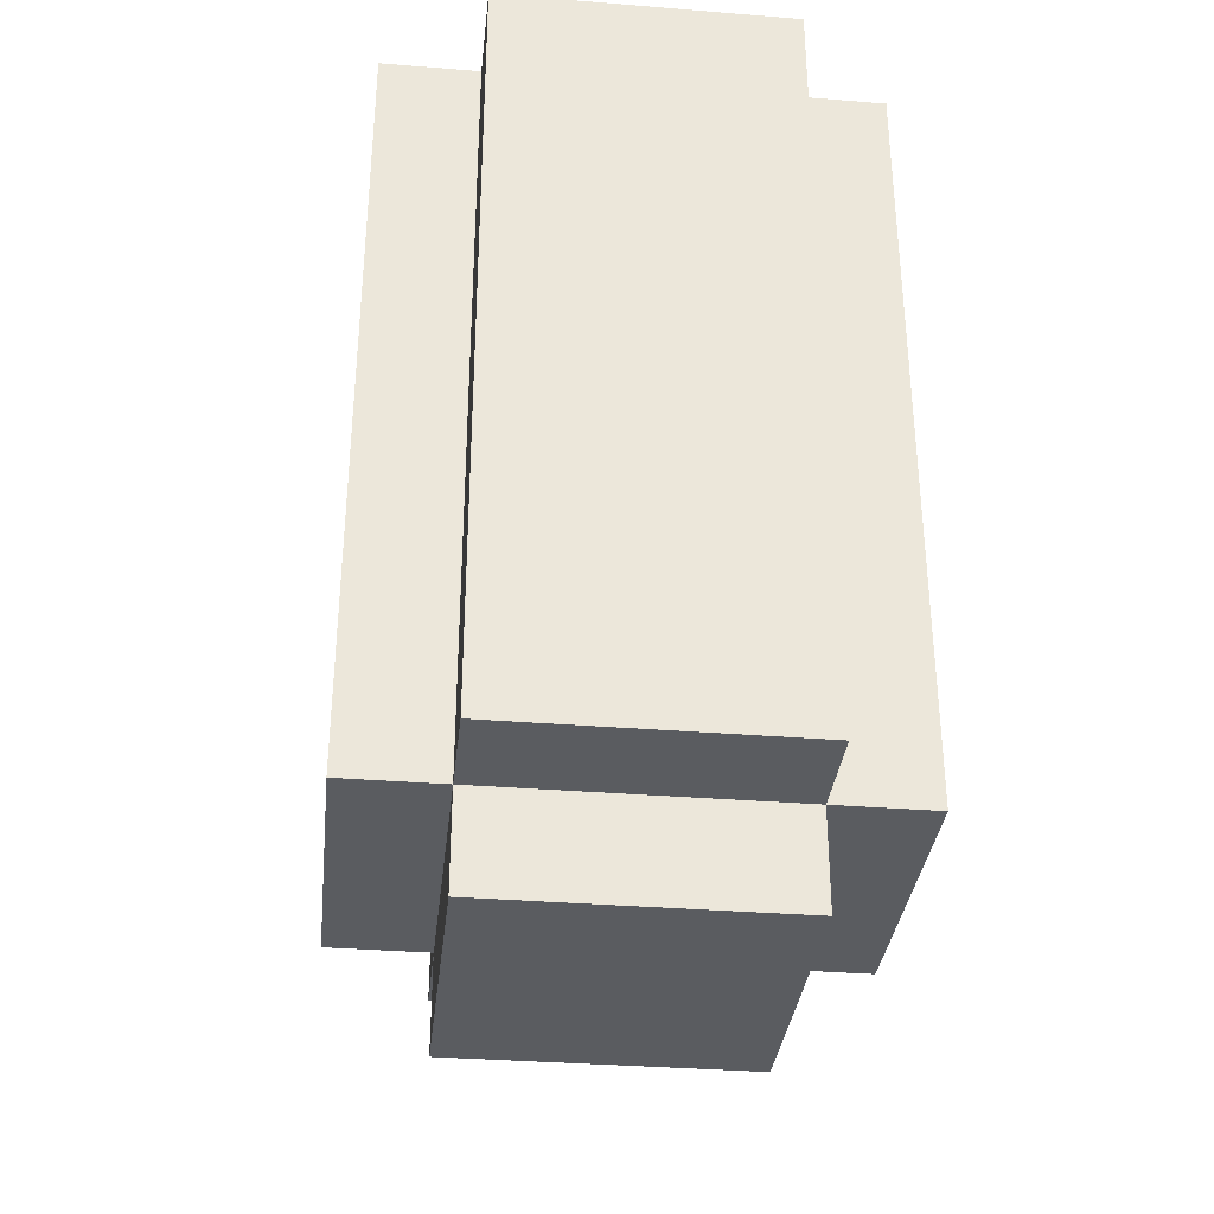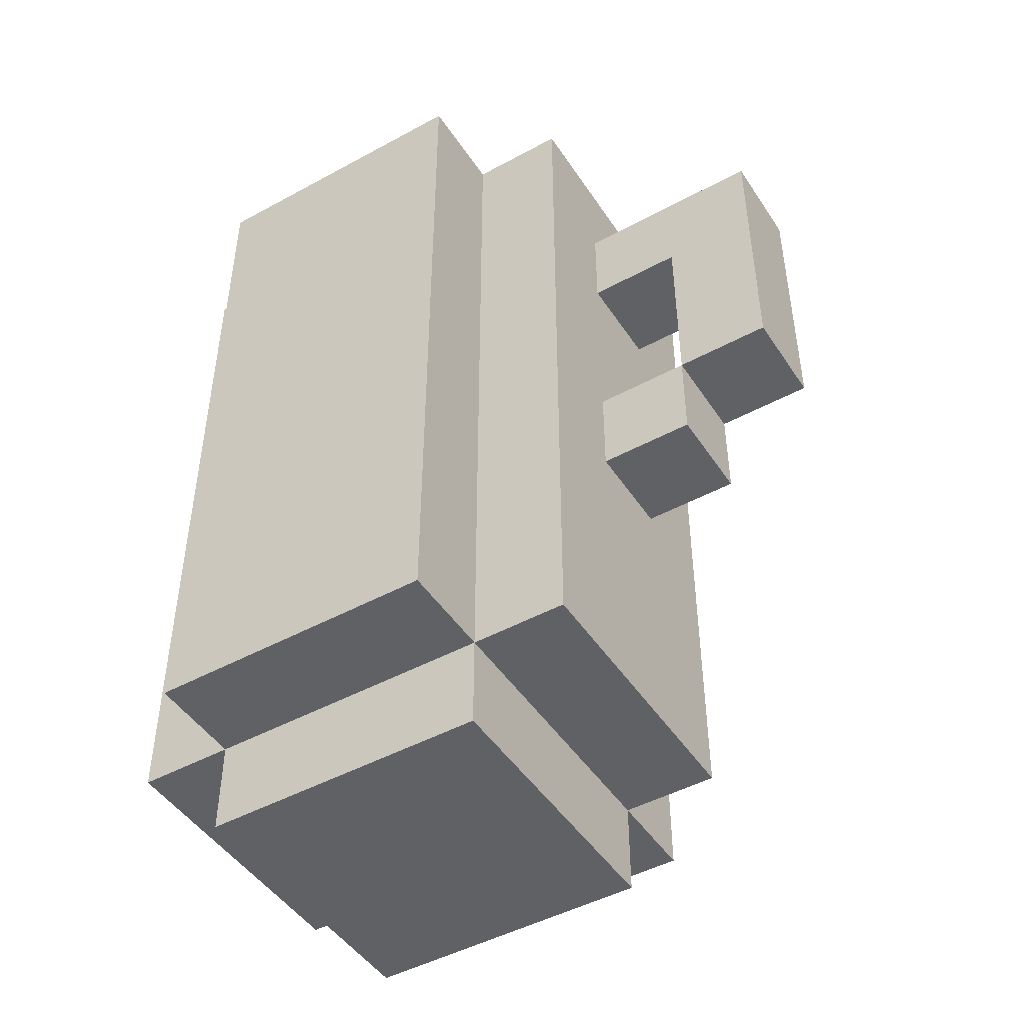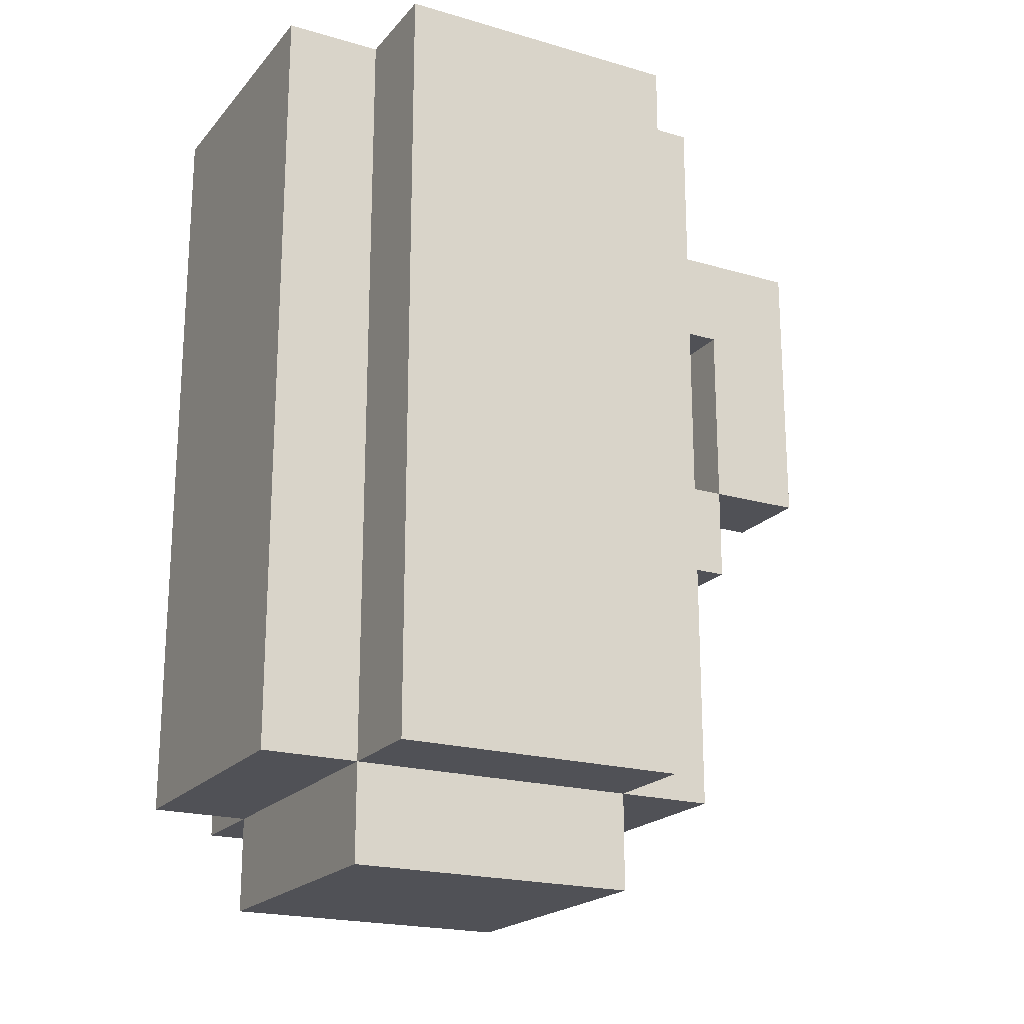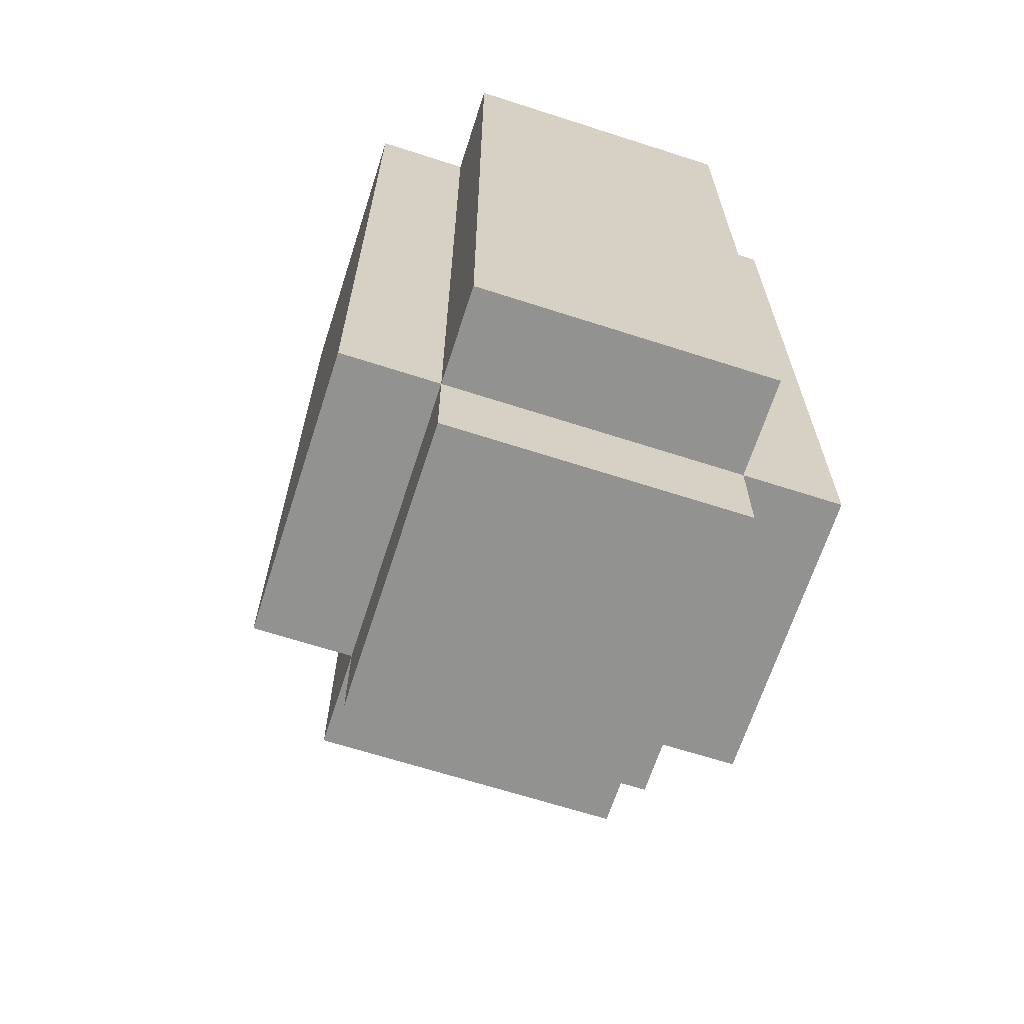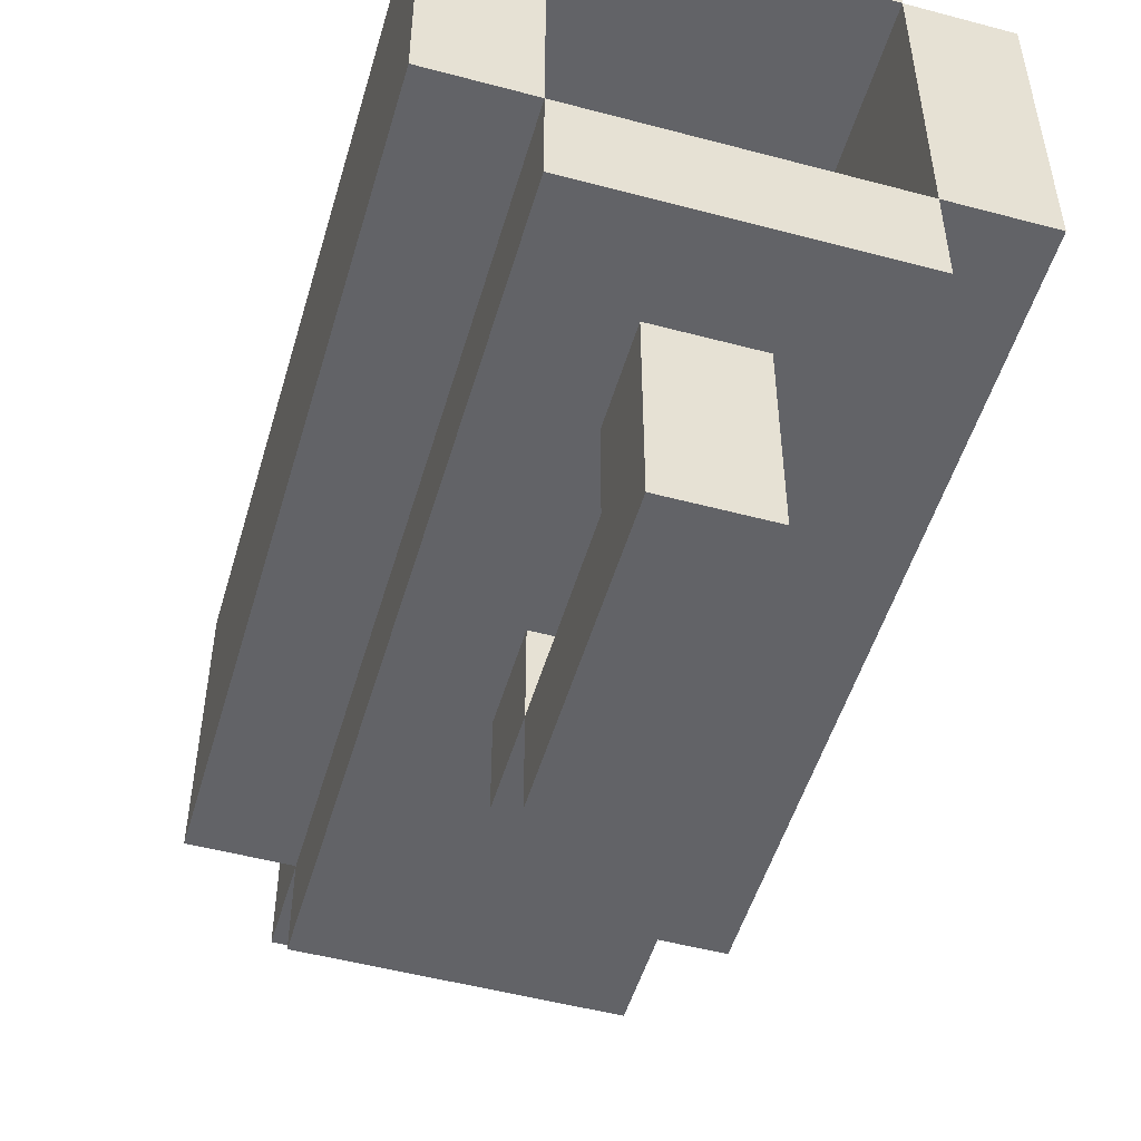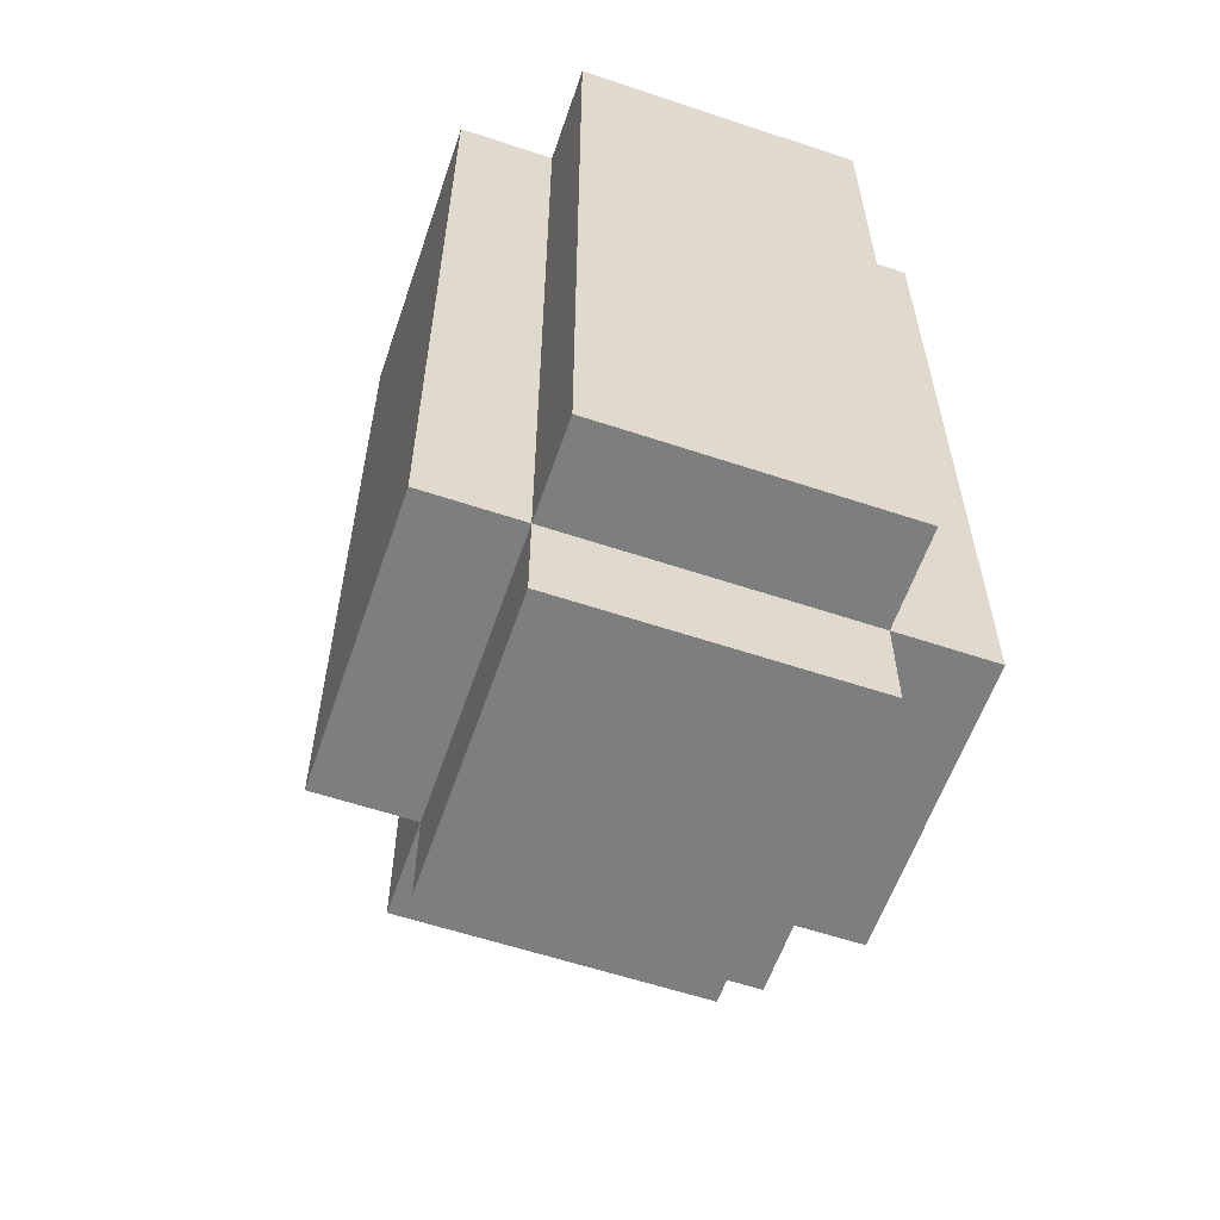
<metadata>
{"format":"obj","ext":"obj","renderer":"f3d","projection":"perspective","resolution":1024,"background":"white","views":[{"elev":-34.2,"azim":-6.2,"up":"+Y"},{"elev":-47.0,"azim":121.7,"up":"+Y"},{"elev":-20.3,"azim":61.9,"up":"+Y"},{"elev":-66.3,"azim":-17.9,"up":"+Y"},{"elev":-51.0,"azim":163.8,"up":"+Z"},{"elev":-59.4,"azim":-18.9,"up":"+Y"}]}
</metadata>
<code>
o
v 0 0.1 -0.1
v 0 0.1 -0.4
v 0 0.2 -0.2
v 0 0.2 -0.3
v 0 0.3 -0.2
v 0 0.3 -0.3
v 0 0.4 -0.2
v 0 0.4 -0.3
v 0 0.6 -0.2
v 0 0.6 -0.3
v 0 0.7 -0.2
v 0 0.7 -0.3
v 0 0.8 -0.2
v 0 0.8 -0.3
v 0 0.9 -0.1
v 0 0.9 -0.4
v 0.1 0 -0.1
v 0.1 0 -0.3
v 0.1 0 -0.4
v 0.1 0.1 0
v 0.1 0.1 -0.1
v 0.1 0.1 -0.3
v 0.1 0.1 -0.4
v 0.1 0.1 -0.5
v 0.1 0.9 0
v 0.1 0.9 -0.1
v 0.1 0.9 -0.4
v 0.1 0.9 -0.5
v 0.2 0.4 -0.5
v 0.2 0.4 -0.6
v 0.2 0.5 -0.5
v 0.2 0.5 -0.6
v 0.2 0.5 -0.7
v 0.2 0.7 -0.5
v 0.2 0.7 -0.6
v 0.2 0.8 -0.5
v 0.2 0.8 -0.7
v 0.4 0.2 -0.1
v 0.4 0.2 -0.2
v 0.4 0.2 -0.3
v 0.4 0.2 -0.4
v 0.4 0.3 -0.2
v 0.4 0.3 -0.3
v 0.4 0.4 -0.2
v 0.4 0.4 -0.3
v 0.4 0.6 -0.2
v 0.4 0.6 -0.3
v 0.4 0.7 -0.1
v 0.4 0.7 -0.2
v 0.4 0.7 -0.3
v 0.4 0.8 -0.2
v 0.4 0.8 -0.3
v 0.4 0.9 -0.1
v 0.4 0.9 -0.4
v 0.1 0.2 -0.1
v 0.1 0.2 -0.2
v 0.1 0.2 -0.3
v 0.1 0.2 -0.4
v 0.1 0.3 -0.2
v 0.1 0.3 -0.3
v 0.1 0.4 -0.2
v 0.1 0.4 -0.3
v 0.1 0.6 -0.2
v 0.1 0.6 -0.3
v 0.1 0.7 -0.2
v 0.1 0.7 -0.3
v 0.1 0.8 -0.2
v 0.1 0.8 -0.3
v 0.1 0.9 -0.1
v 0.1 0.9 -0.4
v 0.3 0.4 -0.5
v 0.3 0.4 -0.6
v 0.3 0.5 -0.5
v 0.3 0.5 -0.6
v 0.3 0.5 -0.7
v 0.3 0.7 -0.5
v 0.3 0.7 -0.6
v 0.3 0.8 -0.5
v 0.3 0.8 -0.7
v 0.4 0 -0.1
v 0.4 0 -0.4
v 0.4 0.1 0
v 0.4 0.1 -0.1
v 0.4 0.1 -0.4
v 0.4 0.1 -0.5
v 0.4 0.7 0
v 0.4 0.7 -0.1
v 0.4 0.9 0
v 0.4 0.9 -0.1
v 0.4 0.9 -0.4
v 0.4 0.9 -0.5
v 0.5 0.1 -0.1
v 0.5 0.1 -0.4
v 0.5 0.2 -0.2
v 0.5 0.2 -0.3
v 0.5 0.3 -0.2
v 0.5 0.3 -0.3
v 0.5 0.4 -0.2
v 0.5 0.4 -0.3
v 0.5 0.6 -0.2
v 0.5 0.6 -0.3
v 0.5 0.7 -0.2
v 0.5 0.7 -0.3
v 0.5 0.8 -0.2
v 0.5 0.8 -0.3
v 0.5 0.9 -0.1
v 0.5 0.9 -0.4
v 0.1 0.1 0
v 0.1 0.9 0
v 0.2 0.5 0
v 0.2 0.8 0
v 0.3 0.5 0
v 0.3 0.7 0
v 0.3 0.8 0
v 0.3 0.9 0
v 0.4 0.1 0
v 0.4 0.7 0
v 0.4 0.9 0
v 0 0.1 -0.1
v 0 0.9 -0.1
v 0.1 0 -0.1
v 0.1 0.1 -0.1
v 0.1 0.9 -0.1
v 0.4 0 -0.1
v 0.4 0.1 -0.1
v 0.4 0.7 -0.1
v 0.4 0.9 -0.1
v 0.5 0.1 -0.1
v 0.5 0.9 -0.1
v 0.1 0.2 -0.4
v 0.1 0.9 -0.4
v 0.4 0.2 -0.4
v 0.4 0.9 -0.4
v 0.2 0.5 -0.6
v 0.2 0.7 -0.6
v 0.3 0.5 -0.6
v 0.3 0.7 -0.6
v 0.1 0.2 -0.1
v 0.1 0.9 -0.1
v 0.2 0.5 -0.1
v 0.2 0.8 -0.1
v 0.3 0.5 -0.1
v 0.3 0.7 -0.1
v 0.3 0.8 -0.1
v 0.3 0.9 -0.1
v 0.4 0.2 -0.1
v 0.4 0.7 -0.1
v 0.4 0.9 -0.1
v 0 0.1 -0.4
v 0 0.9 -0.4
v 0.1 0 -0.4
v 0.1 0.1 -0.4
v 0.1 0.9 -0.4
v 0.2 0 -0.4
v 0.2 0.1 -0.4
v 0.4 0 -0.4
v 0.4 0.1 -0.4
v 0.4 0.9 -0.4
v 0.5 0.1 -0.4
v 0.5 0.9 -0.4
v 0.1 0.1 -0.5
v 0.1 0.9 -0.5
v 0.2 0.4 -0.5
v 0.2 0.5 -0.5
v 0.2 0.7 -0.5
v 0.2 0.8 -0.5
v 0.3 0.4 -0.5
v 0.3 0.5 -0.5
v 0.3 0.7 -0.5
v 0.3 0.8 -0.5
v 0.4 0.1 -0.5
v 0.4 0.9 -0.5
v 0.2 0.4 -0.6
v 0.2 0.5 -0.6
v 0.3 0.4 -0.6
v 0.3 0.5 -0.6
v 0.2 0.5 -0.7
v 0.2 0.8 -0.7
v 0.3 0.5 -0.7
v 0.3 0.8 -0.7
v 0.1 0 -0.1
v 0.4 0 -0.1
v 0.2 0 -0.2
v 0.3 0 -0.2
v 0.1 0 -0.3
v 0.2 0 -0.3
v 0.3 0 -0.3
v 0.1 0 -0.4
v 0.2 0 -0.4
v 0.4 0 -0.4
v 0.1 0.1 0
v 0.4 0.1 0
v 0 0.1 -0.1
v 0.1 0.1 -0.1
v 0.4 0.1 -0.1
v 0.5 0.1 -0.1
v 0.1 0.1 -0.3
v 0 0.1 -0.4
v 0.1 0.1 -0.4
v 0.2 0.1 -0.4
v 0.4 0.1 -0.4
v 0.5 0.1 -0.4
v 0.1 0.1 -0.5
v 0.4 0.1 -0.5
v 0.2 0.4 -0.5
v 0.3 0.4 -0.5
v 0.2 0.4 -0.6
v 0.3 0.4 -0.6
v 0.2 0.5 -0.6
v 0.3 0.5 -0.6
v 0.2 0.5 -0.7
v 0.3 0.5 -0.7
v 0.2 0.7 -0.5
v 0.3 0.7 -0.5
v 0.2 0.7 -0.6
v 0.3 0.7 -0.6
v 0.1 0.2 -0.1
v 0.4 0.2 -0.1
v 0.1 0.2 -0.2
v 0.4 0.2 -0.2
v 0.1 0.2 -0.3
v 0.4 0.2 -0.3
v 0.1 0.2 -0.4
v 0.4 0.2 -0.4
v 0.2 0.5 -0.5
v 0.3 0.5 -0.5
v 0.2 0.5 -0.6
v 0.3 0.5 -0.6
v 0.2 0.8 -0.5
v 0.3 0.8 -0.5
v 0.2 0.8 -0.7
v 0.3 0.8 -0.7
v 0.1 0.9 0
v 0.3 0.9 0
v 0.4 0.9 0
v 0 0.9 -0.1
v 0.1 0.9 -0.1
v 0.3 0.9 -0.1
v 0.4 0.9 -0.1
v 0.5 0.9 -0.1
v 0 0.9 -0.4
v 0.1 0.9 -0.4
v 0.4 0.9 -0.4
v 0.5 0.9 -0.4
v 0.1 0.9 -0.5
v 0.4 0.9 -0.5
f 3 2 1
f 4 2 3
f 5 3 1
f 5 4 3
f 6 2 4
f 6 4 5
f 7 5 1
f 7 6 5
f 8 2 6
f 8 6 7
f 9 7 1
f 9 8 7
f 10 2 8
f 10 8 9
f 11 9 1
f 11 10 9
f 12 2 10
f 12 10 11
f 13 11 1
f 13 12 11
f 14 2 12
f 14 12 13
f 15 13 1
f 15 14 13
f 16 2 14
f 16 14 15
f 21 18 17
f 22 19 18
f 22 18 21
f 23 19 22
f 25 21 20
f 26 21 25
f 27 24 23
f 28 24 27
f 31 30 29
f 32 30 31
f 35 33 32
f 36 35 34
f 37 33 35
f 37 35 36
f 42 39 38
f 42 40 39
f 43 41 40
f 43 40 42
f 44 42 38
f 44 43 42
f 45 41 43
f 45 43 44
f 46 44 38
f 46 45 44
f 47 41 45
f 47 45 46
f 48 46 38
f 48 47 46
f 49 47 48
f 50 41 47
f 50 47 49
f 51 49 48
f 51 50 49
f 52 41 50
f 52 50 51
f 53 51 48
f 53 52 51
f 54 41 52
f 54 52 53
f 55 56 59
f 56 57 59
f 57 58 60
f 59 57 60
f 55 59 61
f 59 60 61
f 60 58 62
f 61 60 62
f 55 61 63
f 61 62 63
f 62 58 64
f 63 62 64
f 55 63 65
f 63 64 65
f 64 58 66
f 65 64 66
f 55 65 67
f 65 66 67
f 66 58 68
f 67 66 68
f 55 67 69
f 67 68 69
f 68 58 70
f 69 68 70
f 71 72 73
f 73 72 74
f 74 75 77
f 76 77 78
f 77 75 79
f 78 77 79
f 80 81 83
f 83 81 84
f 82 83 86
f 86 83 87
f 86 87 88
f 88 87 89
f 84 85 90
f 90 85 91
f 92 93 94
f 94 93 95
f 92 94 96
f 94 95 96
f 95 93 97
f 96 95 97
f 92 96 98
f 96 97 98
f 97 93 99
f 98 97 99
f 92 98 100
f 98 99 100
f 99 93 101
f 100 99 101
f 92 100 102
f 100 101 102
f 101 93 103
f 102 101 103
f 92 102 104
f 102 103 104
f 103 93 105
f 104 103 105
f 92 104 106
f 104 105 106
f 105 93 107
f 106 105 107
f 110 109 108
f 111 109 110
f 112 110 108
f 112 111 110
f 113 111 112
f 114 109 111
f 114 111 113
f 115 109 114
f 116 113 112
f 116 112 108
f 117 115 114
f 117 113 116
f 117 114 113
f 118 115 117
f 122 120 119
f 123 120 122
f 124 122 121
f 125 122 124
f 128 127 126
f 128 126 125
f 129 127 128
f 132 131 130
f 133 131 132
f 136 135 134
f 137 135 136
f 138 139 140
f 140 139 141
f 138 140 142
f 140 141 142
f 142 141 143
f 141 139 144
f 143 141 144
f 144 139 145
f 142 143 146
f 138 142 146
f 144 145 147
f 146 143 147
f 143 144 147
f 147 145 148
f 149 150 152
f 152 150 153
f 151 152 154
f 154 152 155
f 154 155 156
f 156 155 157
f 157 158 159
f 159 158 160
f 161 162 163
f 163 162 164
f 164 162 165
f 165 162 166
f 161 163 167
f 164 165 168
f 168 165 169
f 166 162 170
f 168 169 171
f 169 170 171
f 161 167 171
f 167 168 171
f 170 162 172
f 171 170 172
f 173 174 175
f 175 174 176
f 177 178 179
f 179 178 180
f 183 182 181
f 184 182 183
f 185 183 181
f 186 184 183
f 186 183 185
f 187 182 184
f 187 184 186
f 188 186 185
f 189 187 186
f 189 186 188
f 190 182 187
f 190 187 189
f 194 192 191
f 195 192 194
f 197 194 193
f 198 197 193
f 199 197 198
f 201 196 195
f 202 196 201
f 203 200 199
f 203 201 200
f 204 201 203
f 207 206 205
f 208 206 207
f 211 210 209
f 212 210 211
f 215 214 213
f 216 214 215
f 217 218 219
f 219 218 220
f 219 220 221
f 221 220 222
f 221 222 223
f 223 222 224
f 225 226 227
f 227 226 228
f 229 230 231
f 231 230 232
f 233 234 237
f 234 235 238
f 237 234 238
f 238 235 239
f 236 237 241
f 241 237 242
f 239 240 243
f 243 240 244
f 242 243 245
f 245 243 246

</code>
